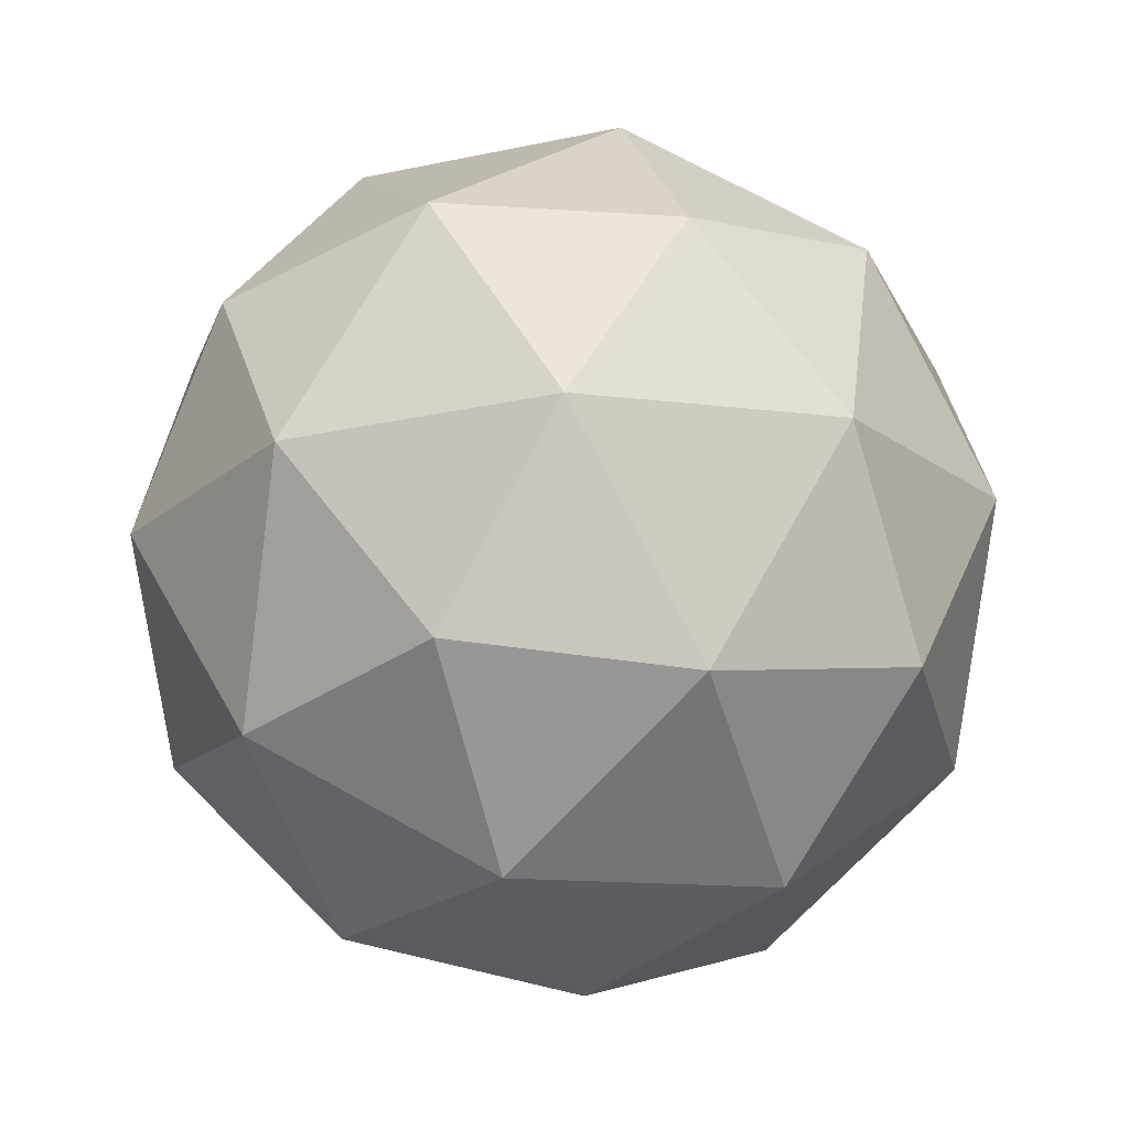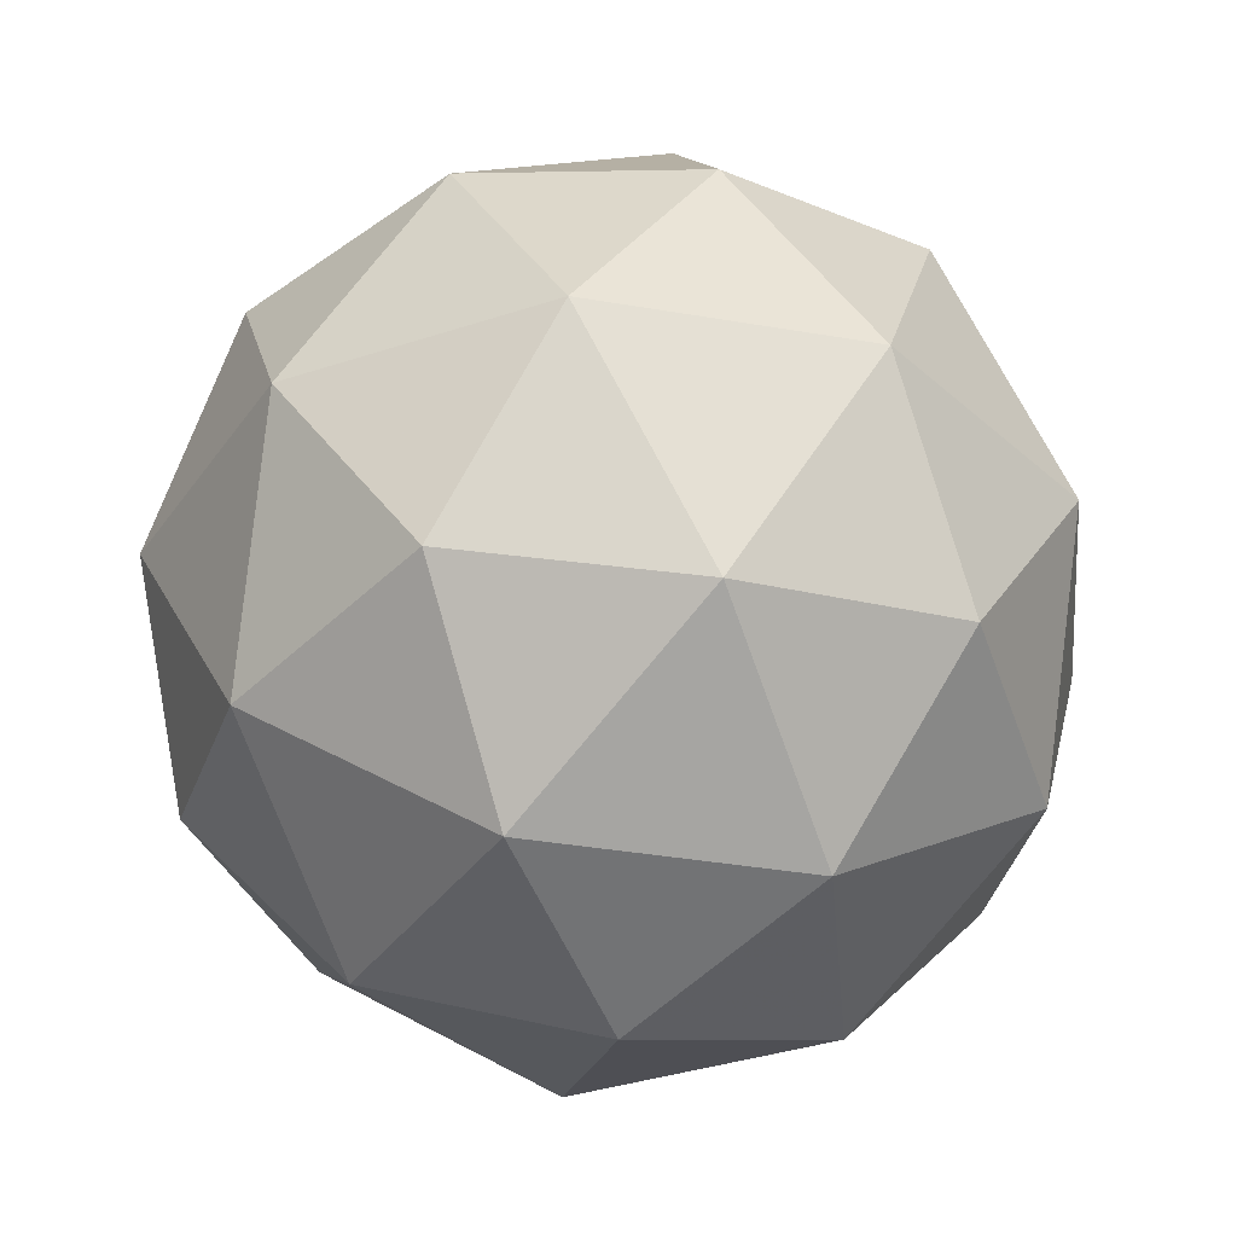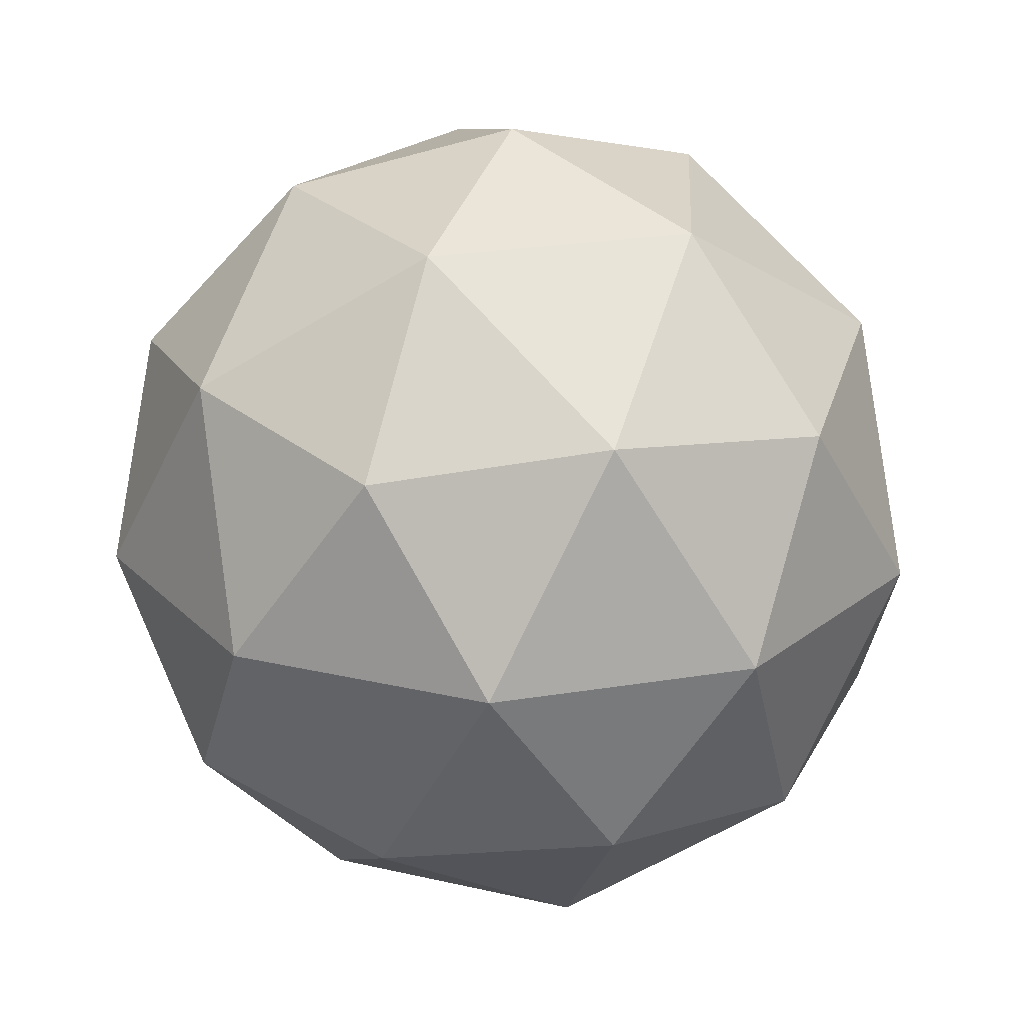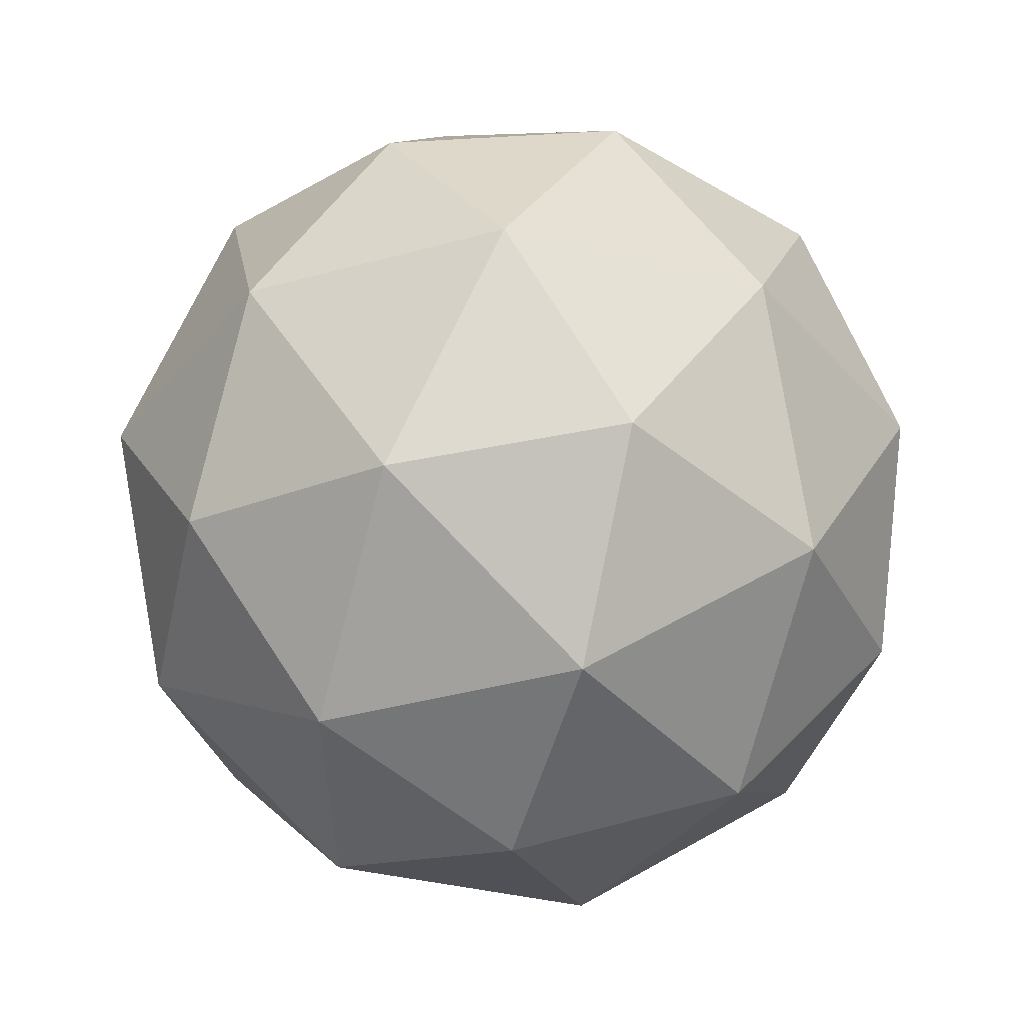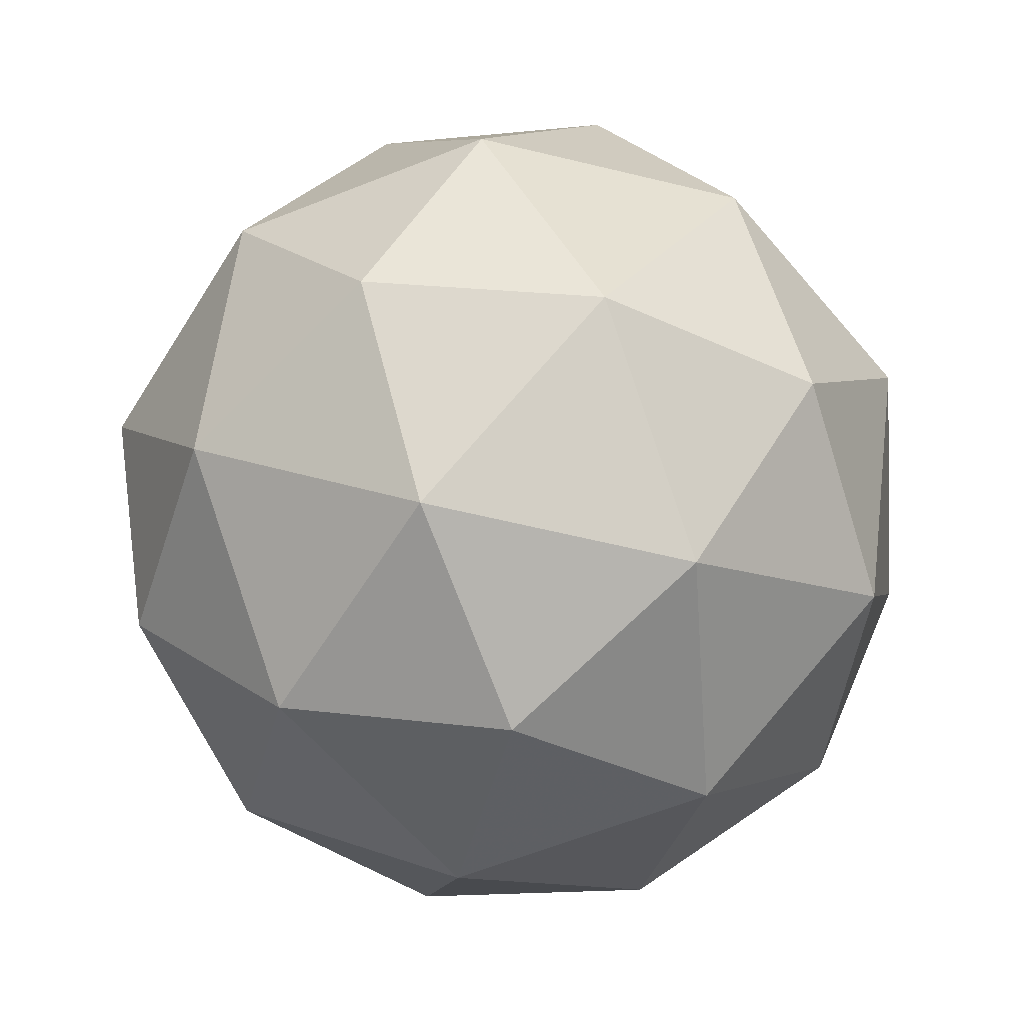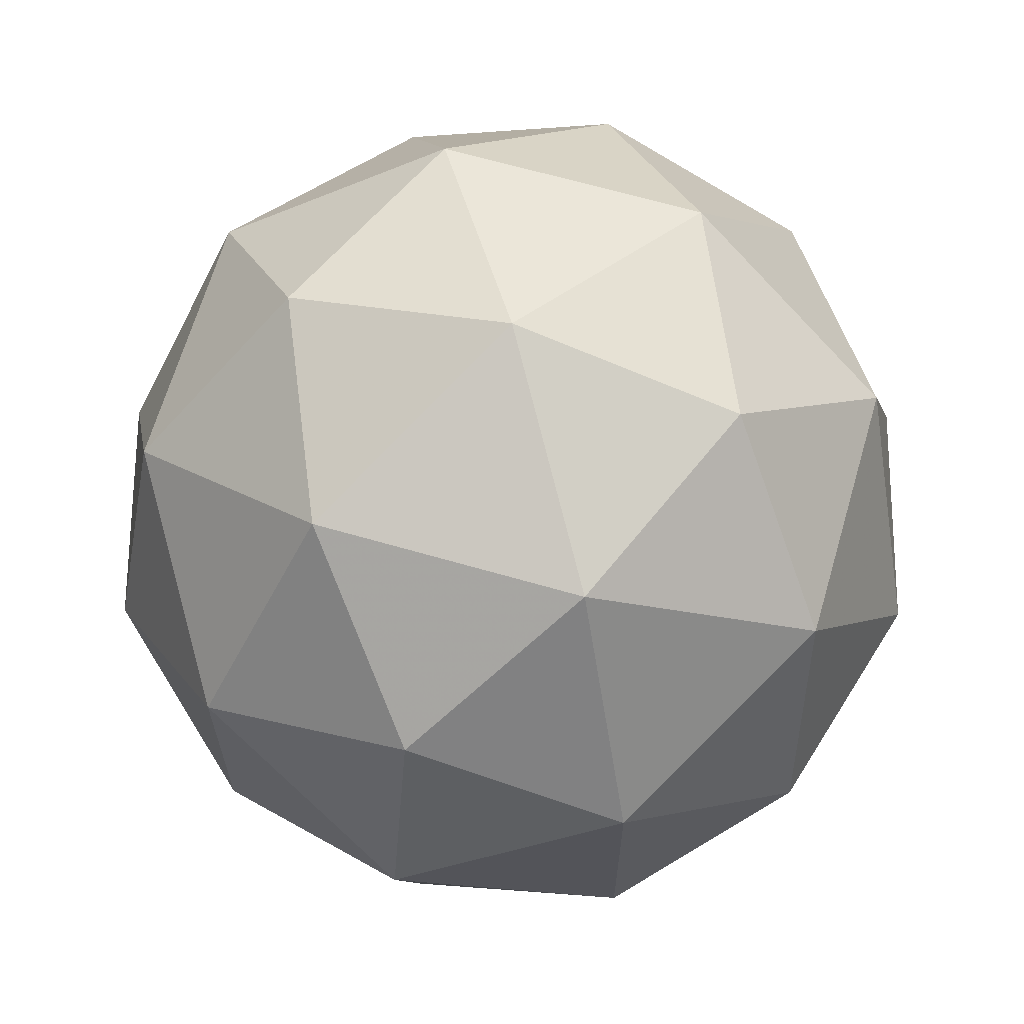
<metadata>
{"format":"obj","ext":"obj","renderer":"f3d","projection":"perspective","resolution":1024,"background":"white","views":[{"elev":70.2,"azim":-2.5,"up":"+Z"},{"elev":-36.6,"azim":-138.7,"up":"+Y"},{"elev":24.7,"azim":110.9,"up":"+Y"},{"elev":-39.2,"azim":-35.0,"up":"+Y"},{"elev":-61.4,"azim":-139.9,"up":"+Y"},{"elev":65.7,"azim":-105.5,"up":"+Z"}]}
</metadata>
<code>
g ADAL_AVAL_RIFL_AVFL_ASHL_AIML_AVAR_AVFR_ASHR-i18-g6-s2312
v 2799 -5329 -4870
v 2889 -5298 -4805
v 2765 -5298 -4765
v 2951 -5213 -4760
v 2978 -5230 -4870
v 2689 -5298 -4870
v 2765 -5298 -4975
v 2889 -5298 -4935
v 2999 -5119 -4805
v 2741 -5213 -4692
v 2855 -5230 -4700
v 2799 -5119 -4660
v 2611 -5213 -4870
v 2655 -5230 -4765
v 2600 -5119 -4805
v 2741 -5213 -5049
v 2655 -5230 -4975
v 2676 -5119 -5040
v 2951 -5213 -4981
v 2855 -5230 -5040
v 2923 -5119 -5040
v 2923 -5119 -4700
v 2676 -5119 -4700
v 2600 -5119 -4935
v 2799 -5119 -5080
v 2999 -5119 -4935
v 2857 -5026 -4692
v 2944 -5009 -4765
v 2833 -4941 -4765
v 2647 -5026 -4760
v 2744 -5009 -4700
v 2710 -4941 -4805
v 2647 -5026 -4981
v 2621 -5009 -4870
v 2710 -4941 -4935
v 2857 -5026 -5049
v 2744 -5009 -5040
v 2833 -4941 -4975
v 2987 -5026 -4870
v 2944 -5009 -4975
v 2910 -4941 -4870
v 2799 -4909 -4870
f 1 2 3
f 4 2 5
f 1 3 6
f 1 6 7
f 1 7 8
f 4 5 9
f 10 11 12
f 13 14 15
f 16 17 18
f 19 20 21
f 4 9 22
f 10 12 23
f 13 15 24
f 16 18 25
f 19 21 26
f 27 28 29
f 30 31 32
f 33 34 35
f 36 37 38
f 39 40 41
f 41 38 42
f 41 40 38
f 40 36 38
f 38 35 42
f 38 37 35
f 37 33 35
f 35 32 42
f 35 34 32
f 34 30 32
f 32 29 42
f 32 31 29
f 31 27 29
f 29 41 42
f 29 28 41
f 28 39 41
f 26 40 39
f 26 21 40
f 21 36 40
f 25 37 36
f 25 18 37
f 18 33 37
f 24 34 33
f 24 15 34
f 15 30 34
f 23 31 30
f 23 12 31
f 12 27 31
f 22 28 27
f 22 9 28
f 9 39 28
f 21 25 36
f 21 20 25
f 20 16 25
f 18 24 33
f 18 17 24
f 17 13 24
f 15 23 30
f 15 14 23
f 14 10 23
f 12 22 27
f 12 11 22
f 11 4 22
f 9 26 39
f 9 5 26
f 5 19 26
f 8 20 19
f 8 7 20
f 7 16 20
f 7 17 16
f 7 6 17
f 6 13 17
f 6 14 13
f 6 3 14
f 3 10 14
f 5 8 19
f 5 2 8
f 2 1 8
f 3 11 10
f 3 2 11
f 2 4 11
f 2 4 11

</code>
